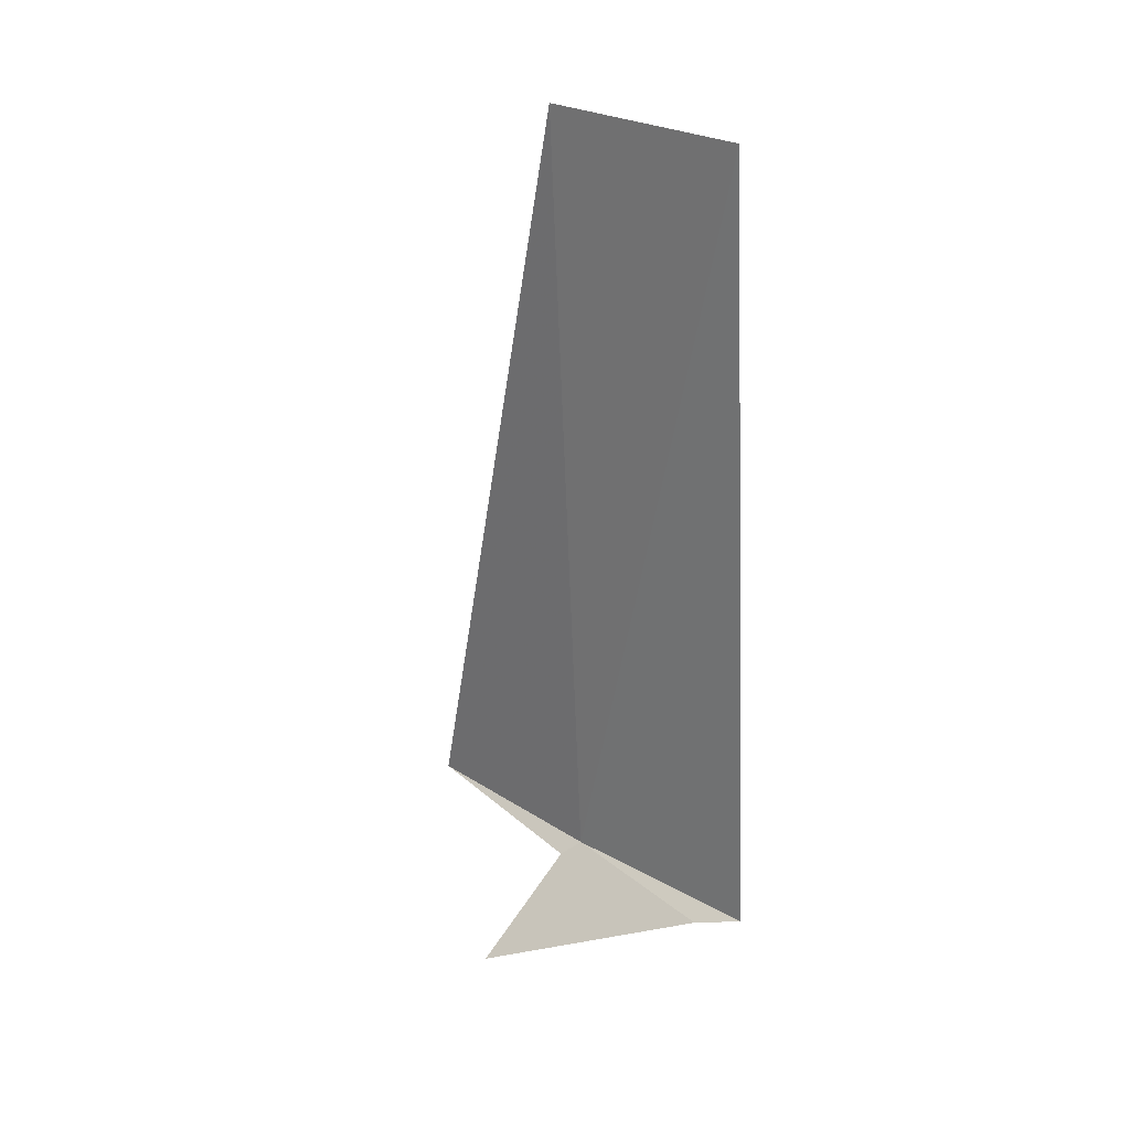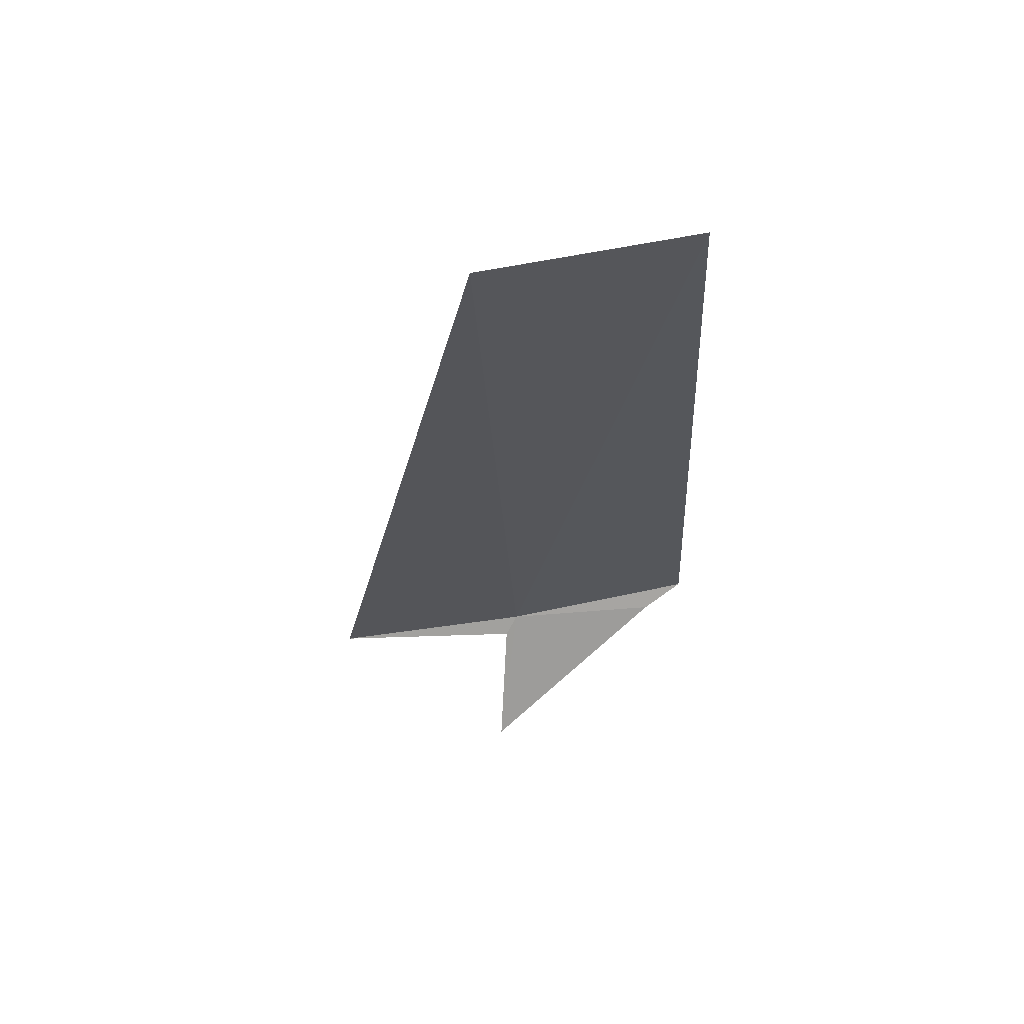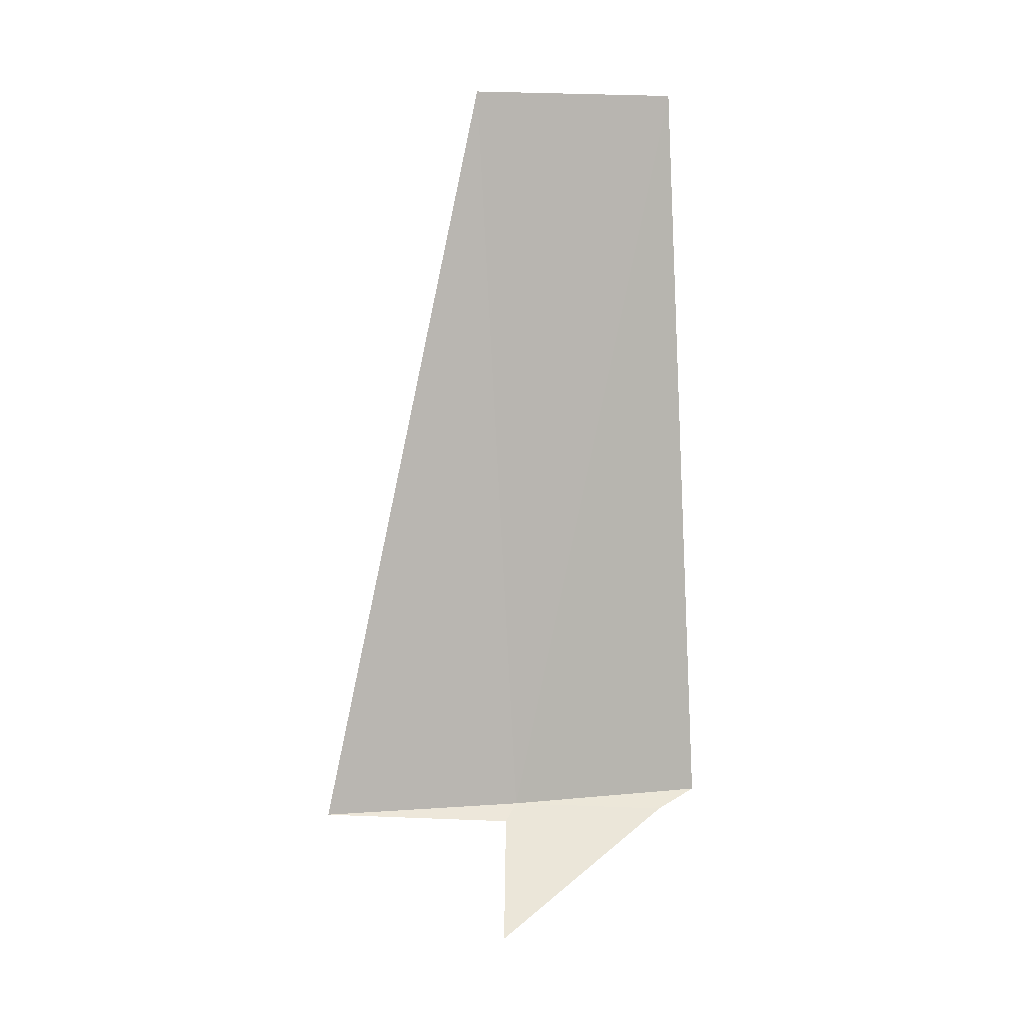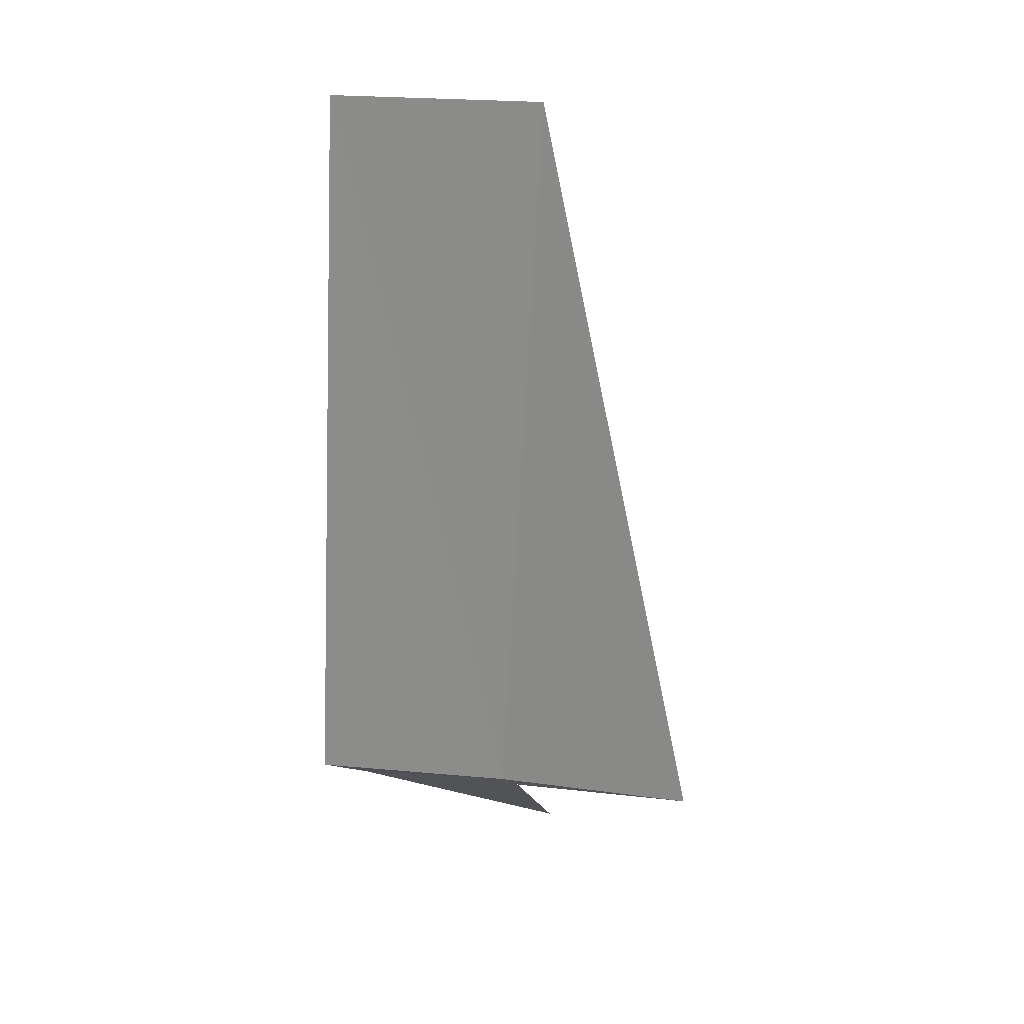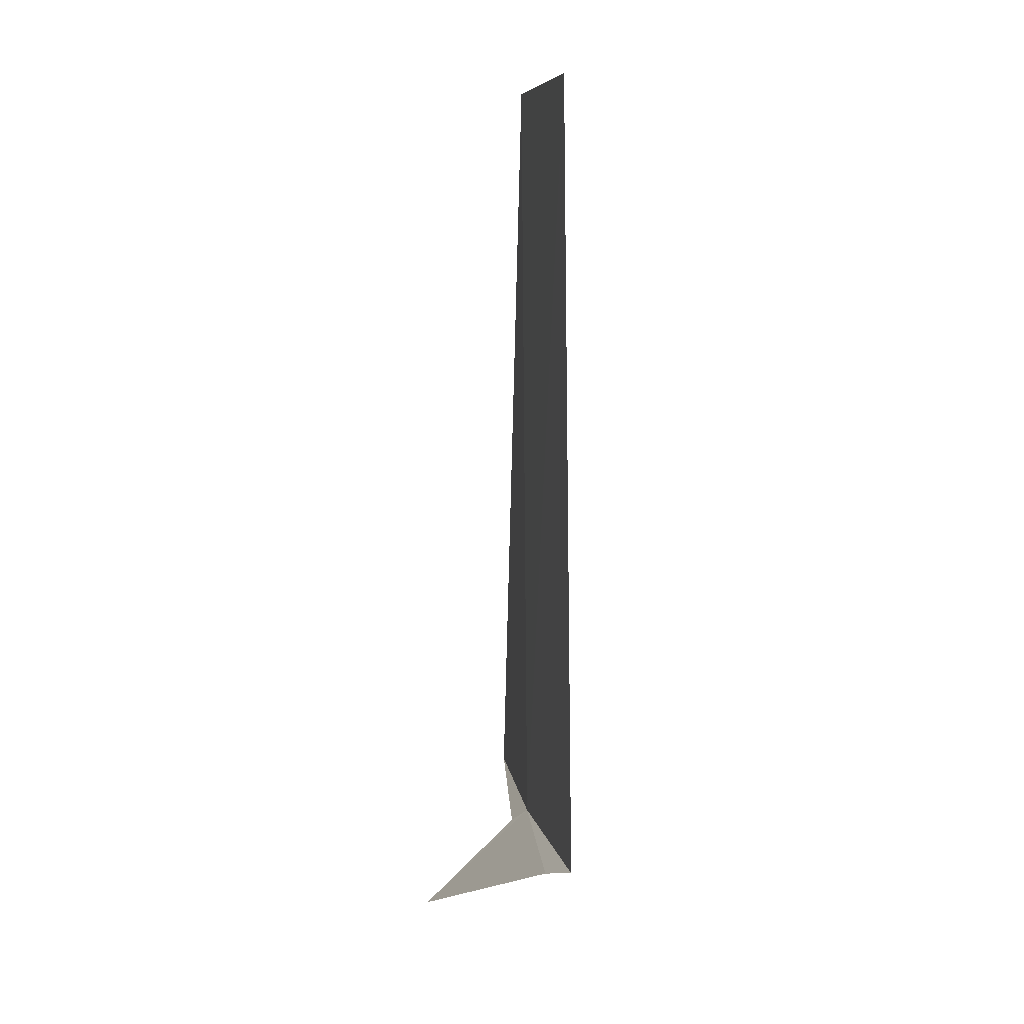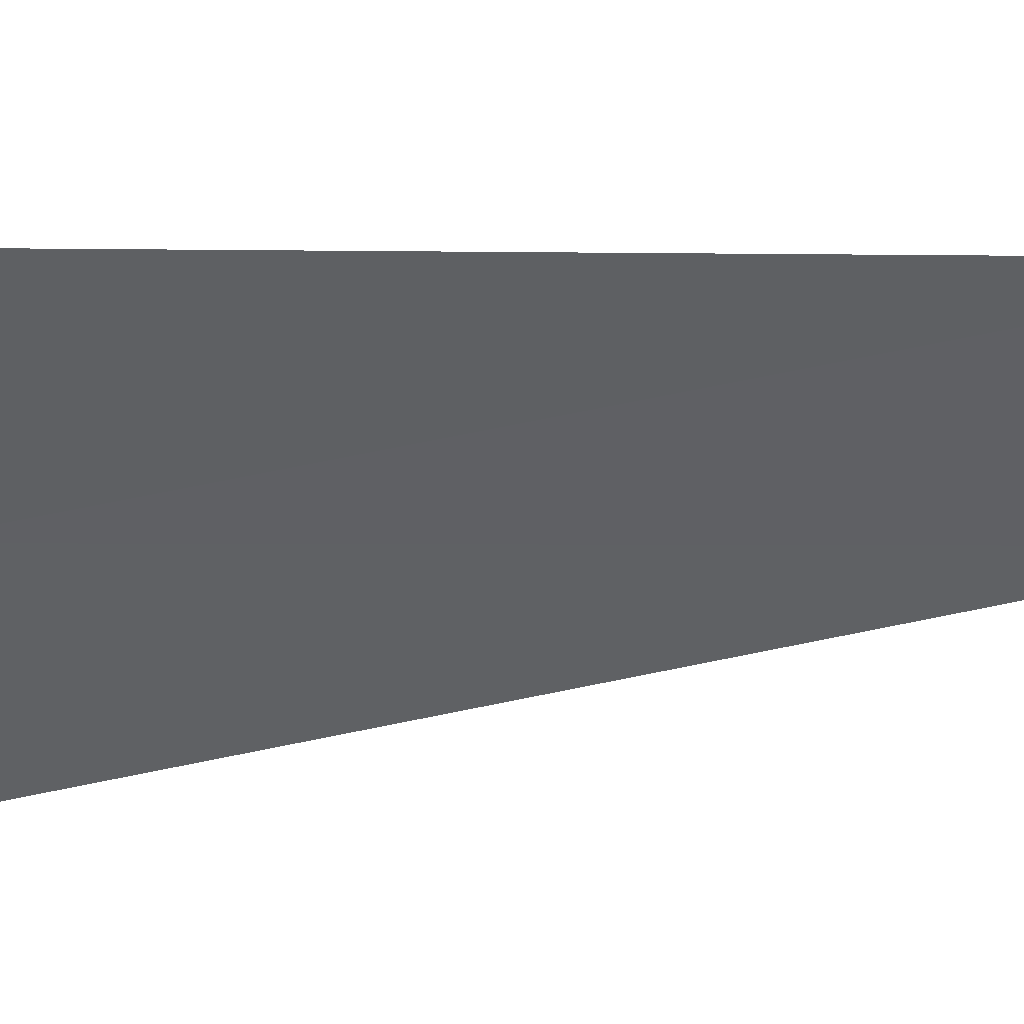
<metadata>
{"format":"obj","ext":"obj","renderer":"f3d","projection":"perspective","resolution":1024,"background":"white","views":[{"elev":26.8,"azim":152.9,"up":"+Z"},{"elev":63.8,"azim":99.7,"up":"+Z"},{"elev":8.2,"azim":96.6,"up":"+Z"},{"elev":24.4,"azim":-59.6,"up":"+Z"},{"elev":7.9,"azim":-169.5,"up":"+Z"},{"elev":23.4,"azim":-95.3,"up":"+Y"}]}
</metadata>
<code>
v 14.1 5.106 33.45
v 14.2 5.058 33.37
v 14.44 4.064 33.45
v 13.86 5.931 33.37
v 13.69 6.122 33.45
v 14.7 5.106 32.85
v 13.78 5.932 37.5
v 14.18 4.898 37.5
f 1 5 4
f 1 6 2
f 1 7 5
f 1 3 8
f 1 8 7
f 1 2 3
f 1 4 6

</code>
